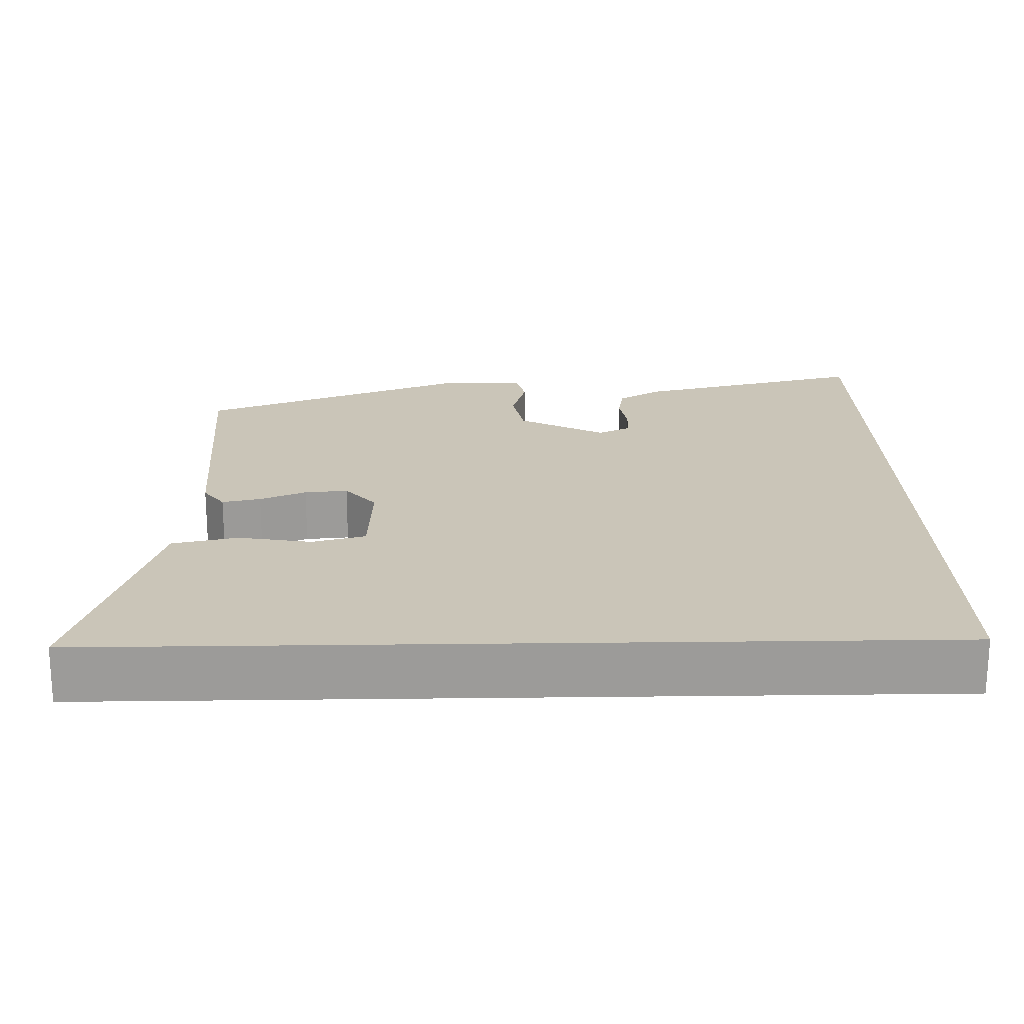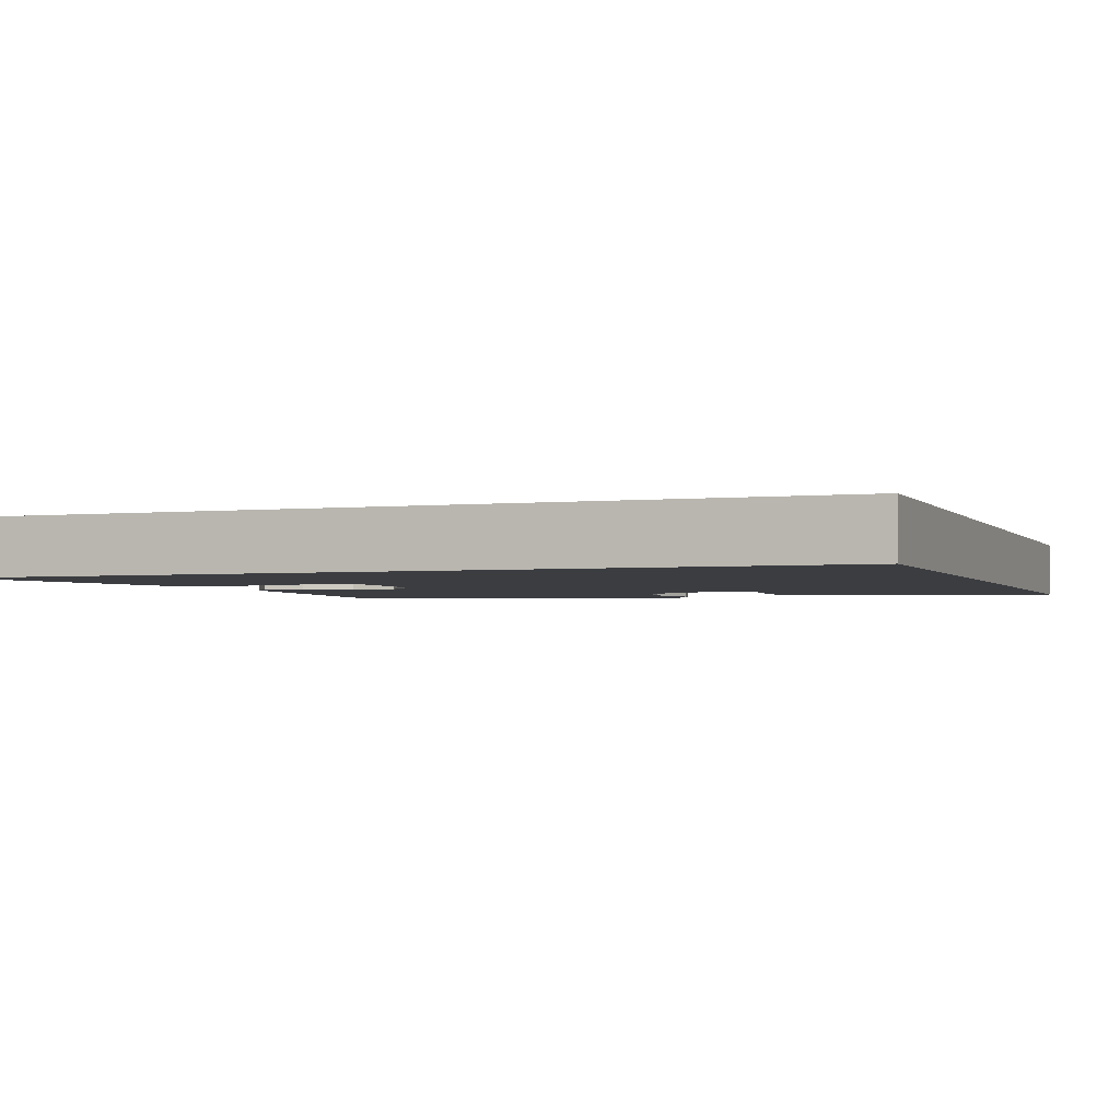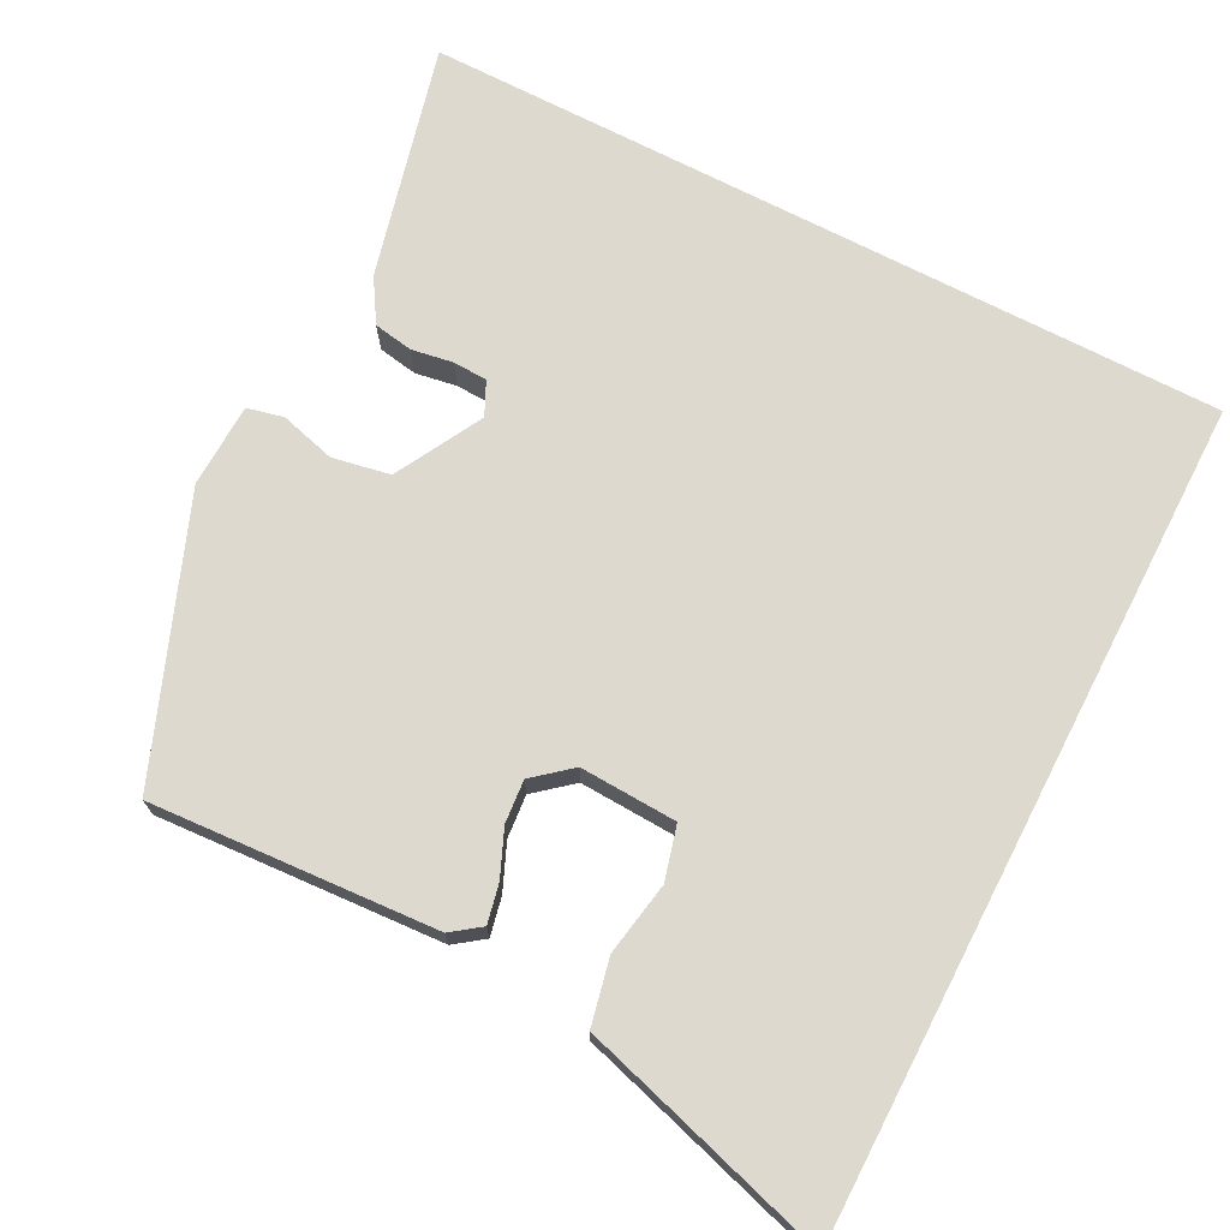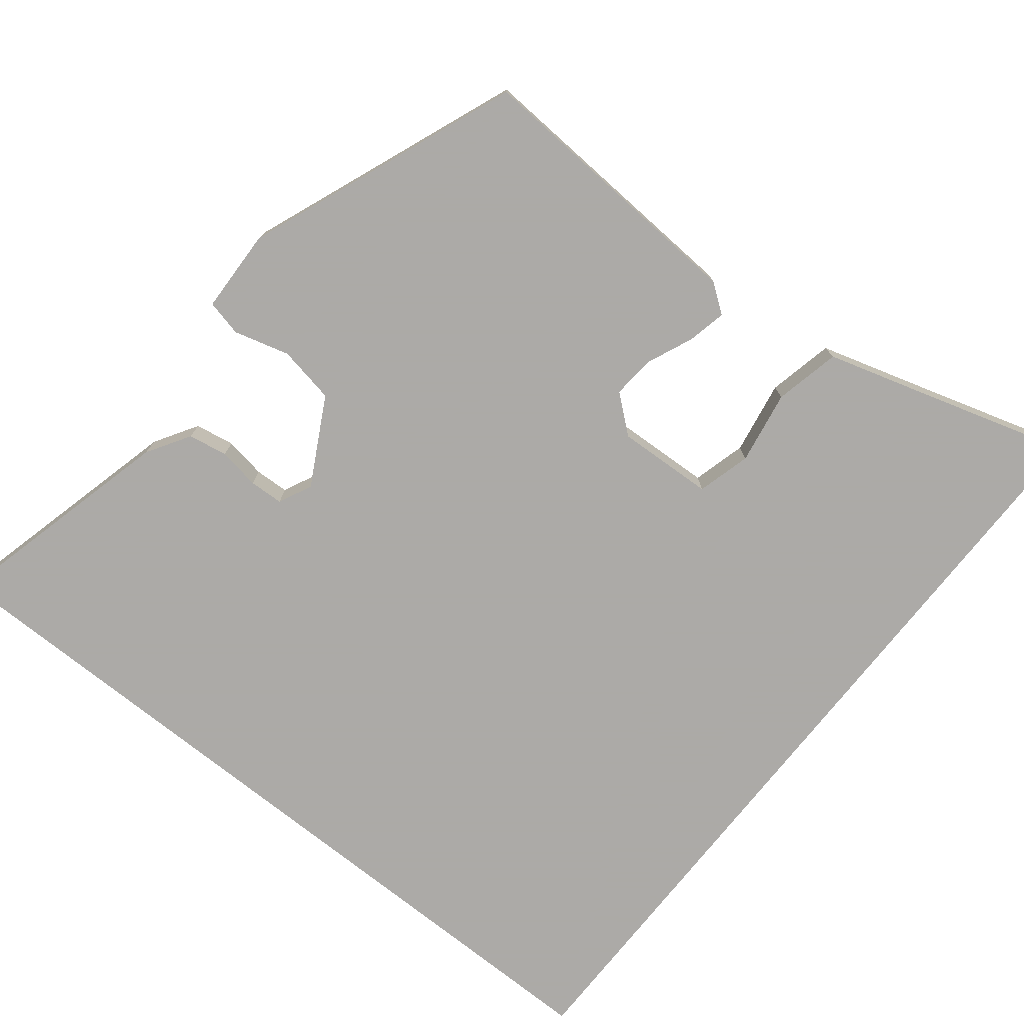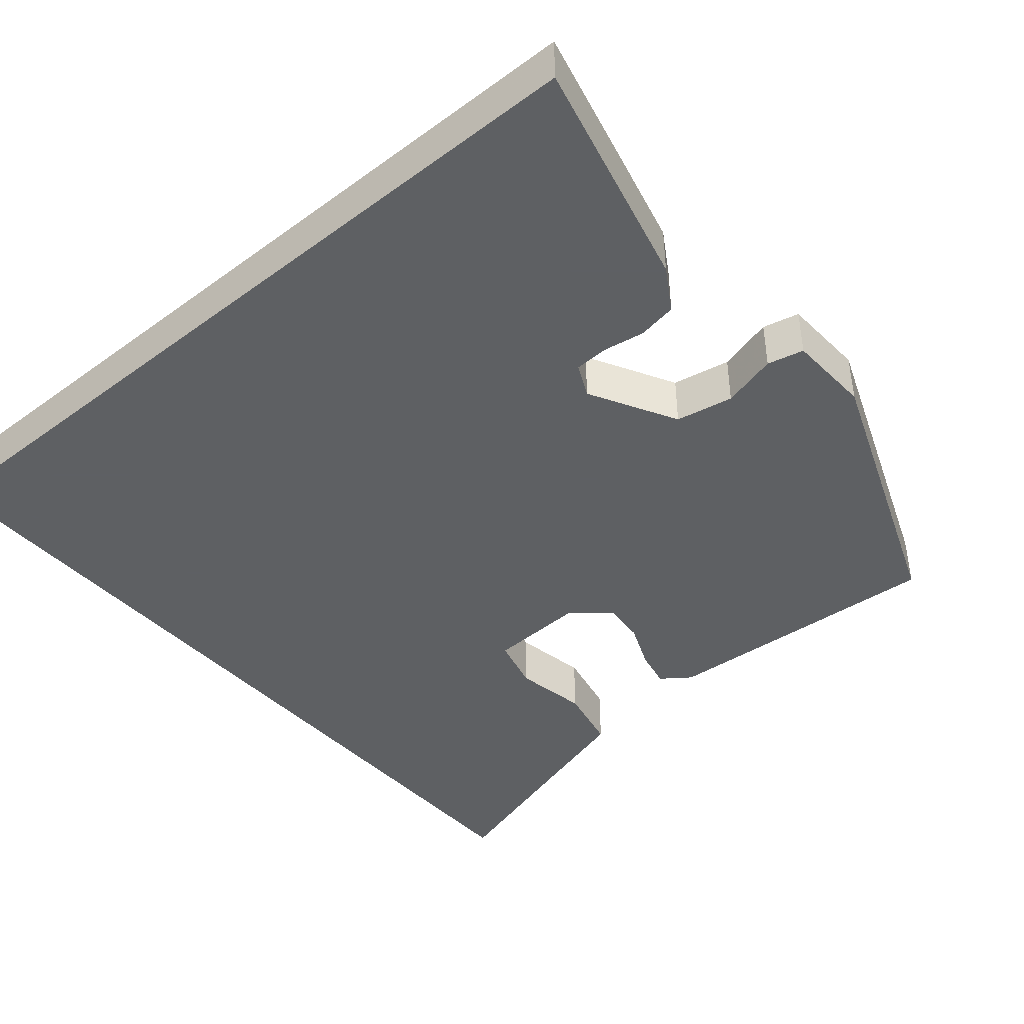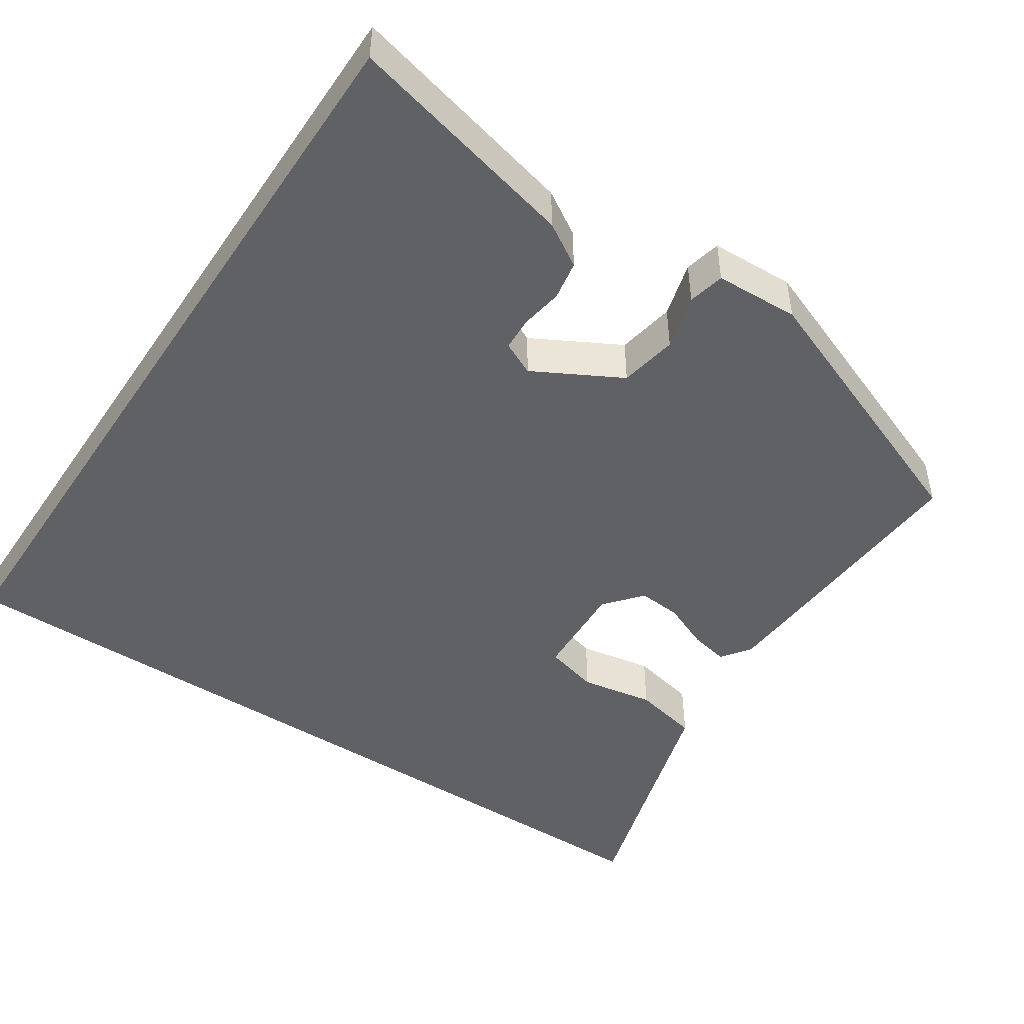
<metadata>
{"format":"obj","ext":"obj","renderer":"f3d","projection":"perspective","resolution":1024,"background":"white","views":[{"elev":20.5,"azim":-91.2,"up":"+Y"},{"elev":-2.6,"azim":-70.0,"up":"+Y"},{"elev":71.5,"azim":-152.7,"up":"+Y"},{"elev":-76.0,"azim":141.5,"up":"+Y"},{"elev":-42.7,"azim":40.4,"up":"+Y"},{"elev":-47.4,"azim":56.5,"up":"+Y"}]}
</metadata>
<code>
v 0.401 0.07 -0.502
v 0.024 0.07 -0.479
v -0.014 0.07 -0.451
v -0.003 0.07 -0.4
v 0.023 0.07 -0.339
v 0.028 0.07 -0.282
v -0.021 0.07 -0.241
v -0.149 0.07 -0.247
v -0.168 0.07 -0.318
v -0.151 0.07 -0.415
v -0.17 0.07 -0.502
v -0.299 0.07 -0.54
v -0.5 0.07 -0.6
v -0.5 0.07 0.5
v 0.564 0.07 0.5
v 0.487 0.07 0.192
v 0.452 0.07 0.135
v 0.4 0.07 0.126
v 0.345 0.07 0.135
v 0.3 0.07 0.133
v 0.279 0.07 0.089
v 0.341 0.07 -0.026
v 0.417 0.07 -0.04
v 0.49 0.07 -0.02
v 0.538 0.07 -0.031
v 0.542 0.07 -0.142
v 0.401 0 -0.502
v 0.024 0 -0.479
v -0.014 0 -0.451
v -0.003 0 -0.4
v 0.023 0 -0.339
v 0.028 0 -0.282
v -0.021 0 -0.241
v -0.149 0 -0.247
v -0.168 0 -0.318
v -0.151 0 -0.415
v -0.17 0 -0.502
v -0.299 0 -0.54
v -0.5 0 -0.6
v -0.5 0 0.5
v 0.564 0 0.5
v 0.487 0 0.192
v 0.452 0 0.135
v 0.4 0 0.126
v 0.345 0 0.135
v 0.3 0 0.133
v 0.279 0 0.089
v 0.341 0 -0.026
v 0.417 0 -0.04
v 0.49 0 -0.02
v 0.538 0 -0.031
v 0.542 0 -0.142
f 23 24 25 26
f 22 23 26 1
f 21 22 1 2
f 16 17 18 19
f 16 19 20
f 15 16 20
f 14 15 20
f 12 13 14
f 9 10 11 12
f 8 9 12 14
f 7 8 14 20
f 2 3 4 5
f 21 2 5 6
f 6 7 20 21
f 52 51 50 49
f 27 52 49 48
f 28 27 48 47
f 45 44 43 42
f 46 45 42
f 46 42 41
f 46 41 40
f 40 39 38
f 38 37 36 35
f 40 38 35 34
f 46 40 34 33
f 31 30 29 28
f 32 31 28 47
f 47 46 33 32
f 1 27 28 2
f 2 28 29 3
f 3 29 30 4
f 4 30 31 5
f 5 31 32 6
f 6 32 33 7
f 7 33 34 8
f 8 34 35 9
f 9 35 36 10
f 10 36 37 11
f 11 37 38 12
f 12 38 39 13
f 13 39 40 14
f 14 40 41 15
f 15 41 42 16
f 16 42 43 17
f 17 43 44 18
f 18 44 45 19
f 19 45 46 20
f 20 46 47 21
f 21 47 48 22
f 22 48 49 23
f 23 49 50 24
f 24 50 51 25
f 25 51 52 26
f 26 52 27 1

</code>
